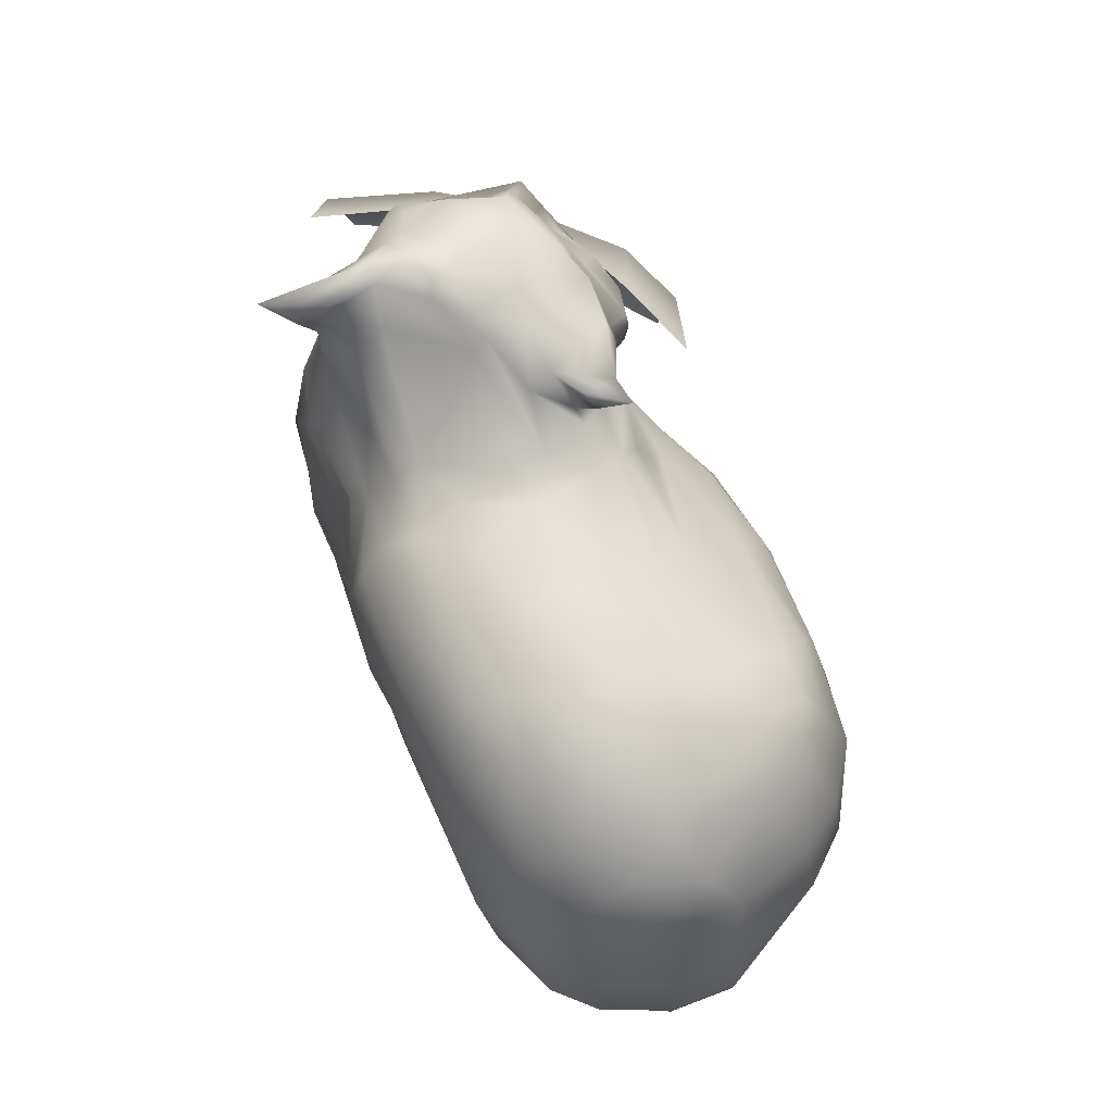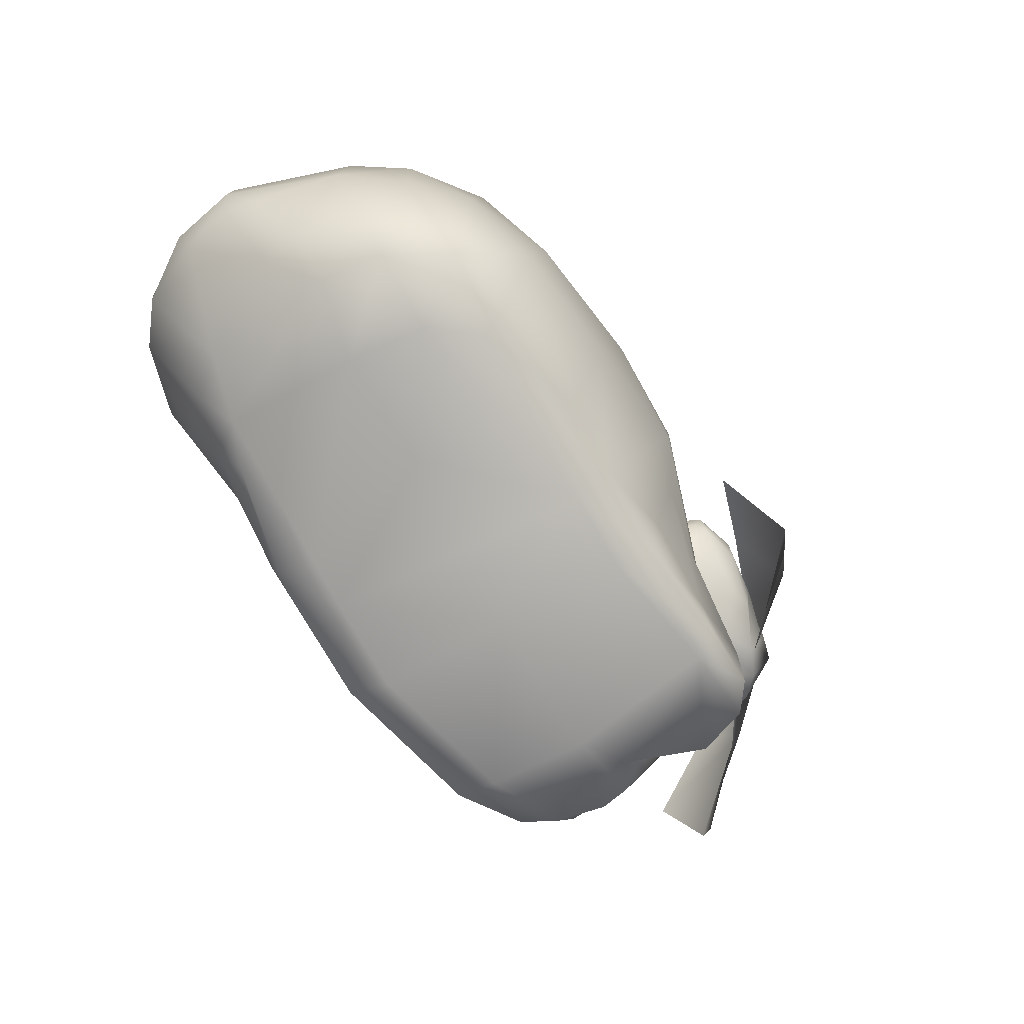
<metadata>
{"format":"obj","ext":"obj","renderer":"f3d","projection":"perspective","resolution":1024,"background":"white","views":[{"elev":74.7,"azim":57.3,"up":"+Y"},{"elev":-76.0,"azim":118.9,"up":"+Y"}]}
</metadata>
<code>
o dingus_whiskers_0
v -1.005 0.1435 -0.2381
v -0.9773 0.2012 -0.146
v -0.8807 0.2349 -0.3129
v -0.8893 0.1559 -0.3475
v -0.6334 0.1071 -0.5624
v -0.5117 0.191 -0.4893
v -0.3225 0.1258 -0.5397
v -0.491 -0.003964 -0.6254
v -0.6489 -0.06958 -0.4738
v -0.507 -0.1609 -0.589
v -0.7903 0.09455 -0.3886
v -0.77 0.1794 -0.4332
v -0.7142 0.2284 -0.4254
v -1.178 0.03404 -0.02306
v -1.106 0.1538 0.05709
v -0.9685 0.004879 -0.2189
v -1.127 -0.07081 -0.06042
v -0.8605 0.07355 -0.2948
v 0.2191 -0.2959 -0.439
v 0.5257 -0.3923 -0.3951
v 0.1912 -0.5767 -0.3316
v 0.4884 0.4413 0.2664
v 0.5672 0.348 0.3948
v 0.7108 0.3092 0.3013
v 0.5311 -0.5386 0.3974
v 0.1546 -0.6091 0.3871
v 0.5319 -0.5989 0.07334
v -0.9089 0.2182 -0.3408
v -0.9547 0.2346 -0.1862
v -0.9433 0.2788 -0.1476
v 0.2061 0.3402 0.4516
v 0.022 0.2279 0.4878
v 0.3175 0.2488 0.5175
v 0.6315 -0.5695 -0.2577
v 0.6761 -0.4387 -0.3124
v 0.7483 -0.4806 -0.2201
v 0.6589 0.2666 -0.1921
v 0.5518 0.2571 -0.2623
v 0.5698 0.3584 -0.1146
v 0.6138 -0.4702 0.4507
v 0.6921 -0.4817 0.3675
v 0.356 0.4133 0.3856
v 0.1861 0.3864 0.3967
v -0.2659 0.4017 -0.1766
v -0.2308 0.3731 -0.1786
v -0.2537 0.3547 -0.2363
v -0.3308 0.144 -0.314
v -0.3817 0.2795 -0.3198
v -0.3297 0.3167 -0.2824
v -0.8167 -0.2095 0.1832
v -0.7823 -0.2319 -0.009445
v -0.7812 -0.4315 0.19
v -0.6253 0.4114 0.1783
v -0.7025 0.4721 0.1783
v -0.6711 0.3695 0.208
v -0.4288 0.1222 0.3087
v -0.393 0.2554 0.2439
v -0.5517 0.2352 0.2231
v -0.2003 -0.4851 0.4971
v -0.1733 -0.587 0.4801
v 0.09523 -0.4558 0.5165
v 0.03242 -0.6079 0.3885
v -0.1733 -0.587 0.4801
v -0.1906 -0.6259 0.3812
v -0.2425 0.2195 0.4284
v -0.2169 0.3342 0.2835
v 0.2053 0.4319 0.3245
v -0.1824 -0.4912 -0.362
v 0.01142 -0.586 -0.3235
v -0.2008 -0.629 -0.3306
v -0.1384 0.1316 -0.3146
v 0.09894 0.2254 -0.2462
v -0.164 0.0749 -0.3528
v -0.1382 0.3174 -0.2221
v -0.1493 0.2414 -0.2773
v -0.2799 0.2887 -0.3189
v 0.8253 -0.1019 -0.2289
v 0.6964 -0.2125 -0.3308
v 0.6669 -0.000369 -0.3463
v 0.8156 -0.307 -0.2208
v -0.8167 -0.2095 0.1832
v -0.7756 -0.1347 0.3355
v -0.8169 -0.07265 0.178
v -0.06757 -0.03865 -0.4499
v -0.08276 -0.1335 -0.4781
v -0.234 -0.005175 -0.4008
v 0.1651 -0.09522 -0.4757
v -0.6483 0.1864 -0.4543
v -0.6613 0.09466 -0.4369
v -0.7642 0.05038 -0.3899
v 0.6916 0.3057 -0.06243
v 0.09904 0.3524 -0.08986
v 0.4145 0.3732 -0.1129
v 0.09773 0.293 -0.1682
v -0.4882 -0.6282 -0.3017
v -0.1988 -0.6516 -0.2429
v -0.1805 -0.6286 0.07024
v -0.004208 -0.6355 -0.2366
v 0.03242 -0.6079 0.3885
v 0.2585 -0.6214 0.05012
v 0.604 0.1688 -0.3004
v -0.7517 -0.405 -0.06946
v -0.7342 -0.5433 0.02059
v -0.7468 -0.5447 0.08916
v 0.4399 0.2385 -0.2914
v 0.4689 -0.572 -0.3037
v -0.2226 0.3591 0.02531
v -0.1366 0.3675 0.03682
v -0.2144 0.3788 -0.06105
v -0.2307 -0.2934 0.4623
v -0.3445 0.1113 -0.3505
v -0.4326 0.09854 -0.2978
v -0.4145 0.1363 -0.2961
v -0.3935 0.1641 -0.3379
v -0.4332 0.1303 -0.3908
v -0.4126 0.1807 -0.4142
v 0.1023 -0.00277 0.5419
v 0.1265 0.1361 0.5354
v -0.2365 0.1002 0.4779
v -0.3369 -0.06693 -0.391
v 0.9622 -0.2827 0.334
v 0.8657 -0.3032 0.465
v 0.9276 -0.3593 0.3096
v -0.8048 0.2102 -0.4283
v -0.7088 0.2354 -0.4206
v -0.6797 -0.3261 -0.2498
v -0.6183 -0.122 -0.315
v -0.6818 -0.4162 -0.3328
v -0.7219 0.5318 0.07262
v -0.6179 0.54 -0.01896
v -0.7297 0.5558 -0.0281
v -0.9338 0.2195 -0.01298
v -0.9462 0.1579 -0.04986
v -0.9257 0.1588 -0.00148
v 0.09853 0.4219 0.04716
v 0.0677 0.4376 0.1735
v 0.8137 -0.4951 0.1432
v 0.9554 -0.3561 0.1905
v -0.6939 -0.1635 -0.09836
v -0.6987 -0.3143 -0.0949
v -0.4851 0.4712 -0.04169
v -0.1302 0.3382 -0.1653
v -0.004208 -0.6355 -0.2366
v 0.9032 -0.07455 -0.09812
v 0.9608 -0.0465 0.1722
v 0.9946 -0.1826 0.1743
v -0.5432 0.5121 -0.2034
v -0.6552 0.5545 -0.08185
v -0.548 0.5311 -0.07088
v -0.7604 0.009008 -0.2718
v -0.8256 -0.000892 -0.2097
v -0.8976 0.09291 -0.3062
v -0.5505 -0.6154 0.04967
v 0.8408 0.1048 -0.09874
v 0.7822 0.04449 -0.2279
v -0.2365 0.1002 0.4779
v -0.7238 0.3037 0.2353
v -0.6608 0.1144 0.3318
v -0.5912 0.1933 0.2688
v 0.426 0.0299 -0.4079
v -0.6735 0.4005 -0.3686
v -0.754 0.2928 -0.3614
v -0.803 0.3086 -0.3673
v 0.1265 0.1361 0.5354
v 0.5143 -0.0119 0.6005
v -0.4599 0.06758 0.3409
v -0.4879 0.01667 0.3474
v 0.8005 0.2125 0.3125
v 0.6951 0.2276 0.4387
v 0.9089 -0.02702 0.3385
v 0.5448 0.2437 0.5025
v -0.8453 0.4477 -0.191
v -0.8692 0.4472 -0.09476
v -0.8213 0.4808 -0.05386
v -0.7725 0.4537 -0.3121
v -0.7498 0.4905 -0.2052
v -0.6946 0.4926 -0.2585
v 0.4245 0.1273 -0.3704
v -0.2728 0.1102 -0.3441
v -0.6048 -0.04879 -0.2773
v -0.6363 -0.1894 0.3808
v -0.06841 -0.1572 0.4659
v -0.243 -0.1502 0.4382
v 0.485 -0.1467 -0.4277
v 0.7661 -0.286 0.538
v 0.5895 -0.2135 0.594
v 0.5275 -0.3185 0.5591
v 0.9955 -0.2729 0.1809
v 0.9507 -0.3526 0.1149
v -0.1646 0.5468 -0.2617
v -0.2194 0.4711 -0.1996
v -0.2455 0.4979 -0.272
v -0.3416 0.4456 -0.103
v -0.4998 0.4459 -0.3649
v -0.3825 0.4649 -0.3336
v -0.3437 0.4389 -0.3363
v 0.8642 0.1862 0.1049
v 0.8466 0.2075 0.1953
v -0.6608 0.1144 0.3318
v 0.6838 0.009866 0.5612
v 0.5448 0.2437 0.5025
v -0.4202 0.2348 -0.4287
v -0.4409 0.1658 -0.4342
v -0.2987 0.3945 -0.2805
v -0.8041 0.5026 0.2067
v -0.8005 0.5122 -0.006821
v -0.805 0.4562 0.08372
v -0.779 0.4672 0.2261
v -0.747 0.4693 0.2539
v -0.7928 0.605 0.3254
v -0.7663 0.398 0.2149
v -0.7312 0.4239 0.2233
v -0.3794 0.3546 -0.3317
v -0.4451 0.3751 -0.3538
v -0.4664 0.4989 -0.1683
v -0.3385 0.5039 -0.1559
v -0.5128 0.3765 -0.3606
v -0.7284 0.5404 0.1863
v -0.7249 0.5132 0.2246
v -0.7682 0.551 0.06202
v -0.8525 0.2802 0.1156
v -0.7989 0.302 0.1944
v -0.8354 0.3759 0.09806
v -0.8399 0.3116 -0.2989
v -0.8565 0.2964 -0.2588
v -0.8167 0.4077 -0.2745
v -0.8243 0.3535 -0.3493
v -0.8746 0.2362 -0.4126
v -0.9419 0.3264 -0.08221
v -0.9543 0.2651 -0.0839
v -0.8048 0.2211 0.2069
v -0.8596 0.2248 0.1064
v -0.7929 0.1055 0.2684
v -0.598 0.4514 -0.3508
v -0.6012 0.3867 -0.3783
v -0.8638 0.3818 0.03046
v -0.9226 0.3837 -0.09447
v -0.7295 0.5214 -0.1015
v -0.6568 0.5535 -0.03875
v -0.4889 0.4981 -0.07863
v -0.8424 0.04877 0.1632
v -0.8494 0.1517 0.1268
v -0.8674 0.1239 0.07373
v -0.2506 0.5239 -0.1879
v -0.7686 0.04108 -0.341
v -0.8404 0.06985 -0.3596
v -0.5374 0.1684 -0.4631
v -0.5168 0.2185 -0.466
v -0.9308 0.1309 -0.1831
v -0.8347 0.007905 -0.135
v -0.869 0.05994 -0.02759
v -0.5374 0.1684 -0.4631
v -0.4153 0.319 -0.3663
v -0.6427 0.4721 0.1067
v -0.6939 -0.4296 -0.09715
v -0.6839 -0.4124 -0.08048
v -0.7203 -0.3434 -0.01836
v -0.689 -0.5172 -0.06896
v -0.6547 -0.5915 -0.02595
v -0.7322 -0.4303 -0.0921
v -0.7849 -0.3924 0.01662
v -0.7785 -0.3186 0.05636
v -0.4882 -0.6282 -0.3017
v -0.7198 -0.5798 -0.2047
v -0.6792 -0.5825 -0.3207
v -0.7193 -0.5574 0.2047
v -0.3747 0.3146 0.184
v -0.226 0.3388 0.1494
v -0.8464 0.01172 0.02692
v 0.3086 0.4694 0.2015
v 0.4332 -0.62 -0.2368
v -0.2484 0.296 0.3526
v 0.7665 -0.1782 0.5566
v -0.8424 0.04877 0.1632
v -0.4893 -0.003796 -0.2965
v 0.2002 -0.1729 0.5392
v 0.6664 0.3688 0.165
v 0.5164 0.4419 0.1514
v -0.7468 -0.5447 0.08916
v -0.7342 -0.5433 0.02059
v -0.105 0.3917 0.1808
v -0.7816 -0.1106 0.01405
v 0.8404 -0.4863 0.06313
v 0.7249 -0.5713 0.03936
v 0.5204 -0.6234 -0.117
v 0.1655 -0.4777 0.5132
v 0.1691 -0.2903 0.522
v 0.8195 -0.02149 0.4751
v 0.1507 0.00273 -0.4533
v -0.2391 -0.03496 0.4648
v -0.6202 0.02301 -0.2973
v -0.672 0.03309 -0.3438
v 0.3587 0.4619 0.09995
v -0.6547 -0.5915 -0.02595
v -0.1906 -0.6259 0.3812
v 0.03242 -0.6079 0.3885
v -0.7781 -0.0311 -0.08513
v 0.7846 0.293 0.1522
v 0.1265 0.1361 0.5354
v -0.3856 0.2195 -0.344
v 0.1265 0.1361 0.5354
v 0.9079 -0.2962 -0.07733
v -0.7718 -0.2781 0.331
v -0.9157 0.3603 -0.1269
v -0.6133 0.2527 -0.4513
v -0.5889 0.3058 -0.408
v -0.763 0.1692 0.2762
v -0.4363 0.2636 -0.4316
v -0.1792 -0.2816 -0.4201
v -0.4136 -0.4759 -0.3609
v -0.3761 -0.2192 -0.3855
v 0.4691 -0.4695 0.4905
v 0.8064 -0.4824 -0.1072
v 0.7098 -0.5847 -0.1112
v -0.5367 -0.6171 0.2826
v -0.5598 -0.4794 0.4054
v -0.5958 -0.3043 0.4084
v 0.1357 0.09105 -0.3884
v 0.6138 -0.4702 0.4507
v 0.4333 -0.5493 0.4358
v -0.6149 -0.5697 -0.3688
v -0.5942 -0.4276 -0.3762
v -0.456 -0.611 -0.3603
v -0.6832 -0.5431 0.2893
v -0.5319 -0.5903 0.3782
v -0.7275 -0.4346 0.3022
v -0.6832 -0.5431 0.2893
v -0.7193 -0.5574 0.2047
v -0.5319 -0.5903 0.3782
v 0.03242 -0.6079 0.3885
v 0.1546 -0.6091 0.3871
v 0.1661 -0.5745 0.4832
v -0.1988 -0.6516 -0.2429
v 0.8695 -0.1886 0.4813
v 0.7665 -0.1782 0.5566
v -0.5156 -0.04075 0.3609
v -0.7094 0.03512 0.343
v -0.7756 -0.1347 0.3355
v -0.7756 -0.1347 0.3355
v -0.7094 0.03512 0.343
v -0.7929 0.1055 0.2684
v -0.5079 0.09038 -0.3859
v -0.4558 -0.1373 -0.3697
v -0.07623 -0.1963 -0.4759
v -0.7781 -0.0311 -0.08513
v 0.9628 -0.1919 0.3348
v 0.5311 -0.5386 0.3974
v -0.7193 -0.5574 0.2047
v -0.6832 -0.5431 0.2893
v -0.7275 -0.4346 0.3022
v -0.7812 -0.4315 0.19
v -0.7718 -0.2781 0.331
v -0.1733 -0.587 0.4801
v -0.7094 0.03512 0.343
v -0.5763 0.08478 -0.4172
v -0.8169 -0.07265 0.178
v -0.7198 -0.5798 -0.2047
v -0.4288 0.1222 0.3087
v -0.5912 0.1933 0.2688
v 0.3175 0.2488 0.5175
v 0.5143 -0.0119 0.6005
v 0.6838 0.009866 0.5612
v -0.7781 -0.0311 -0.08513
f 1 2 3
f 4 1 3
f 5 6 7
f 5 7 8
f 9 5 8
f 9 8 10
f 11 12 5
f 11 5 9
f 12 13 6
f 12 6 5
f 1 14 15
f 1 15 2
f 16 17 14
f 16 14 1
f 18 16 1
f 18 1 4
f 19 20 21
f 22 23 24
f 25 26 27
f 28 29 30
f 31 32 33
f 34 35 36
f 37 38 39
f 40 25 41
f 31 42 43
f 44 45 46
f 47 48 49
f 50 51 52
f 53 54 55
f 56 57 58
f 59 60 61
f 62 63 64
f 31 43 65
f 66 43 67
f 68 69 70
f 71 72 73
f 74 75 76
f 77 78 79
f 80 78 77
f 81 82 83
f 84 85 86
f 87 85 84
f 88 89 90
f 39 91 37
f 92 93 94
f 95 96 97
f 96 98 97
f 26 99 100
f 38 37 101
f 102 103 104
f 105 73 72
f 106 21 20
f 107 108 109
f 59 61 110
f 111 112 113
f 114 115 116
f 84 86 73
f 117 118 119
f 86 120 111
f 121 122 123
f 88 124 125
f 126 127 128
f 129 130 131
f 132 133 134
f 135 108 136
f 137 138 123
f 139 140 51
f 100 27 26
f 109 141 107
f 126 140 139
f 142 109 108
f 143 100 99
f 126 139 127
f 144 145 146
f 147 148 149
f 150 151 152
f 45 109 142
f 97 153 95
f 37 154 155
f 65 156 32
f 157 158 159
f 160 101 79
f 161 162 163
f 33 164 165
f 156 166 167
f 168 169 170
f 171 23 42
f 159 56 58
f 32 31 65
f 172 173 174
f 175 176 177
f 178 101 160
f 111 179 73
f 127 139 180
f 181 182 183
f 184 19 87
f 185 186 187
f 188 138 189
f 190 191 192
f 193 45 44
f 194 195 196
f 111 73 86
f 79 155 77
f 145 197 198
f 199 167 166
f 200 169 201
f 202 116 203
f 46 204 44
f 205 206 207
f 208 209 210
f 211 212 209
f 45 193 109
f 213 214 196
f 214 194 196
f 215 195 194
f 215 216 195
f 214 217 194
f 49 204 46
f 129 218 219
f 54 129 219
f 208 211 209
f 205 208 210
f 207 211 208
f 212 219 209
f 212 211 157
f 55 212 157
f 129 131 220
f 220 131 206
f 206 205 220
f 193 44 216
f 204 191 44
f 221 222 223
f 224 225 226
f 227 224 226
f 163 124 228
f 229 230 132
f 231 232 233
f 161 234 235
f 192 196 195
f 192 204 196
f 192 191 204
f 236 174 237
f 175 161 227
f 172 174 238
f 206 223 207
f 206 174 223
f 226 172 175
f 234 194 217
f 237 173 172
f 227 228 224
f 152 28 228
f 147 149 215
f 30 230 229
f 239 130 149
f 240 130 141
f 131 174 206
f 131 130 239
f 241 242 243
f 129 220 218
f 210 219 218
f 244 191 190
f 244 216 191
f 216 44 191
f 90 245 246
f 203 247 248
f 132 232 229
f 249 29 28
f 29 133 230
f 249 250 251
f 124 90 228
f 215 194 147
f 239 148 131
f 177 234 175
f 88 90 124
f 89 88 252
f 243 242 134
f 213 48 253
f 216 192 195
f 216 244 192
f 244 190 192
f 218 220 210
f 209 219 210
f 205 210 220
f 254 141 129
f 215 193 216
f 255 256 126
f 256 140 126
f 257 140 256
f 258 259 260
f 102 261 262
f 263 264 265
f 261 266 52
f 149 130 240
f 267 66 268
f 269 241 243
f 67 270 136
f 271 106 34
f 67 43 42
f 272 43 66
f 65 43 272
f 71 75 72
f 79 78 184
f 185 273 186
f 83 82 274
f 180 275 127
f 117 182 276
f 213 49 48
f 22 277 278
f 22 278 270
f 279 280 153
f 136 108 281
f 51 282 139
f 147 194 234
f 283 137 284
f 22 42 23
f 271 21 106
f 143 271 285
f 61 286 287
f 35 80 36
f 200 288 169
f 289 87 84
f 119 290 117
f 86 85 120
f 184 20 19
f 291 150 292
f 27 284 25
f 293 270 278
f 153 280 294
f 254 267 141
f 281 268 66
f 295 97 296
f 30 29 230
f 97 98 296
f 143 285 100
f 177 176 148
f 291 297 151
f 285 27 100
f 91 277 298
f 198 197 298
f 156 299 32
f 201 169 23
f 48 47 300
f 71 73 179
f 37 91 154
f 33 32 301
f 237 174 173
f 111 47 179
f 302 188 189
f 110 61 182
f 81 303 82
f 80 35 78
f 170 169 288
f 165 118 117
f 163 162 124
f 184 160 79
f 304 30 229
f 248 305 306
f 221 231 222
f 114 111 113
f 157 307 158
f 225 30 304
f 212 54 219
f 214 213 253
f 214 253 217
f 205 207 208
f 236 221 223
f 229 221 236
f 202 203 248
f 305 162 306
f 304 229 237
f 227 163 228
f 307 231 233
f 235 234 217
f 306 161 235
f 306 162 161
f 157 211 222
f 248 308 202
f 253 202 308
f 175 172 176
f 236 237 229
f 226 304 172
f 225 304 226
f 227 161 163
f 174 236 223
f 304 237 172
f 227 226 175
f 150 291 151
f 246 152 228
f 177 148 147
f 148 239 149
f 232 132 134
f 132 230 133
f 242 241 233
f 152 151 249
f 250 249 151
f 245 292 150
f 90 292 245
f 125 124 162
f 232 231 221
f 229 232 221
f 152 249 28
f 29 249 133
f 133 249 251
f 228 90 246
f 174 131 238
f 131 148 238
f 175 234 161
f 177 147 234
f 250 151 297
f 233 232 242
f 134 242 232
f 212 55 54
f 225 28 30
f 251 269 243
f 129 141 130
f 116 115 203
f 262 257 102
f 52 51 262
f 255 260 102
f 255 258 260
f 261 102 104
f 261 52 262
f 104 266 261
f 270 293 135
f 270 135 136
f 41 137 123
f 41 123 122
f 309 68 310
f 309 310 311
f 287 286 312
f 287 312 187
f 36 313 314
f 36 314 34
f 97 295 315
f 97 315 153
f 316 59 110
f 316 110 317
f 105 178 318
f 105 318 73
f 34 106 20
f 34 20 35
f 38 105 93
f 38 93 39
f 25 319 312
f 25 312 320
f 321 265 128
f 321 128 322
f 321 322 310
f 321 310 323
f 321 323 263
f 321 263 265
f 324 325 316
f 324 316 326
f 327 328 315
f 327 315 329
f 58 57 53
f 58 53 55
f 330 331 332
f 330 332 60
f 60 332 286
f 60 286 61
f 69 21 271
f 69 271 143
f 143 333 70
f 143 70 69
f 75 71 179
f 75 179 76
f 74 94 72
f 74 72 75
f 185 122 334
f 185 334 335
f 335 334 288
f 335 288 200
f 200 165 186
f 200 186 273
f 181 336 337
f 181 337 338
f 339 340 341
f 339 341 274
f 275 180 291
f 275 291 342
f 112 275 342
f 112 342 115
f 275 112 111
f 275 111 120
f 120 343 127
f 120 127 275
f 87 19 344
f 87 344 85
f 182 117 290
f 182 290 183
f 34 314 285
f 34 285 271
f 313 36 80
f 313 80 302
f 128 265 264
f 128 264 126
f 142 92 94
f 142 94 74
f 108 107 268
f 108 268 281
f 345 139 282
f 345 282 269
f 146 145 170
f 146 170 346
f 346 121 188
f 346 188 146
f 101 178 105
f 101 105 38
f 42 22 270
f 42 270 67
f 319 185 187
f 319 187 312
f 41 122 185
f 41 185 40
f 320 332 331
f 320 331 347
f 286 332 320
f 286 320 312
f 57 272 66
f 57 66 267
f 56 65 272
f 56 272 57
f 348 349 350
f 348 350 351
f 317 352 326
f 317 326 316
f 279 153 315
f 279 315 328
f 74 46 45
f 74 45 142
f 322 343 311
f 322 311 310
f 127 343 322
f 127 322 128
f 323 70 333
f 323 333 263
f 310 68 70
f 310 70 323
f 105 72 94
f 105 94 93
f 329 315 295
f 329 295 353
f 59 316 325
f 59 325 60
f 46 74 76
f 46 76 49
f 47 49 76
f 47 76 179
f 69 344 19
f 69 19 21
f 68 309 344
f 68 344 69
f 233 354 158
f 233 158 307
f 336 167 199
f 336 199 337
f 276 186 165
f 276 165 117
f 187 186 276
f 187 276 287
f 311 343 344
f 311 344 309
f 183 290 336
f 183 336 181
f 317 110 182
f 317 182 181
f 334 346 170
f 334 170 288
f 203 115 342
f 203 342 355
f 41 25 284
f 41 284 137
f 66 67 136
f 66 136 281
f 269 282 356
f 269 356 241
f 251 243 134
f 251 134 133
f 103 102 260
f 103 260 259
f 267 268 107
f 267 107 141
f 189 138 137
f 189 137 283
f 27 285 314
f 27 314 284
f 284 314 313
f 284 313 283
f 277 91 39
f 277 39 278
f 278 39 93
f 278 93 293
f 294 357 95
f 294 95 153
f 109 193 240
f 109 240 141
f 108 135 92
f 108 92 142
f 139 345 291
f 139 291 180
f 146 188 302
f 146 302 144
f 283 313 302
f 283 302 189
f 135 293 93
f 135 93 92
f 298 24 168
f 298 168 198
f 84 73 318
f 84 318 289
f 300 47 111
f 300 111 114
f 358 359 199
f 358 199 166
f 155 79 101
f 155 101 37
f 42 31 33
f 42 33 171
f 157 159 58
f 157 58 55
f 267 254 53
f 267 53 57
f 277 22 24
f 277 24 298
f 197 154 91
f 197 91 298
f 160 289 318
f 160 318 178
f 358 166 156
f 358 156 65
f 169 168 24
f 169 24 23
f 50 356 282
f 50 282 51
f 122 121 346
f 122 346 334
f 343 120 85
f 343 85 344
f 302 80 77
f 302 77 144
f 188 121 123
f 188 123 138
f 61 287 276
f 61 276 182
f 352 317 181
f 352 181 338
f 78 35 20
f 78 20 184
f 167 336 290
f 167 290 119
f 160 184 87
f 160 87 289
f 144 77 155
f 144 155 154
f 197 145 144
f 197 144 154
f 198 168 170
f 198 170 145
f 171 360 361
f 171 361 362
f 213 196 204
f 213 204 49
f 54 53 254
f 54 254 129
f 253 308 235
f 253 235 217
f 308 248 306
f 308 306 235
f 202 253 48
f 202 48 300
f 231 307 157
f 231 157 222
f 116 202 300
f 116 300 114
f 211 207 223
f 211 223 222
f 28 225 224
f 28 224 228
f 240 193 215
f 240 215 149
f 150 152 246
f 150 246 245
f 250 363 269
f 250 269 251
f 342 291 292
f 342 292 355
f 125 162 305
f 125 305 88
f 88 305 248
f 88 248 252
f 238 148 176
f 238 176 172
f 112 115 114
f 112 114 113
f 89 355 292
f 89 292 90
f 247 203 355
f 247 355 89
f 257 262 51
f 257 51 140
f 257 256 255
f 257 255 102
f 351 350 303
f 351 303 81
f 264 255 126
f 255 264 258
f 258 264 259

</code>
